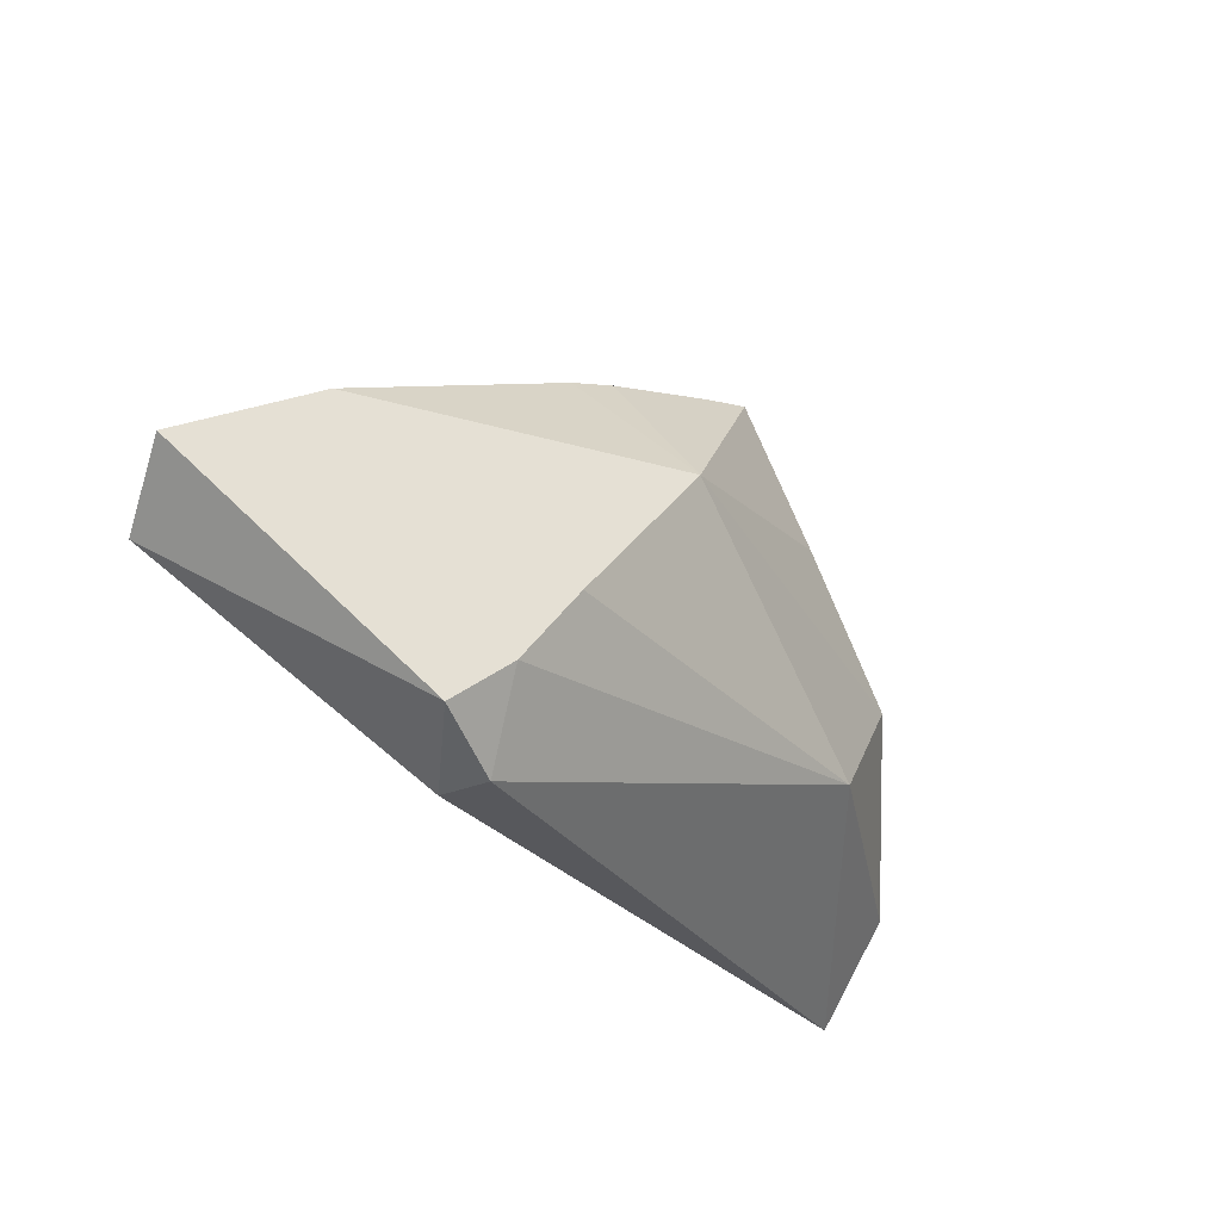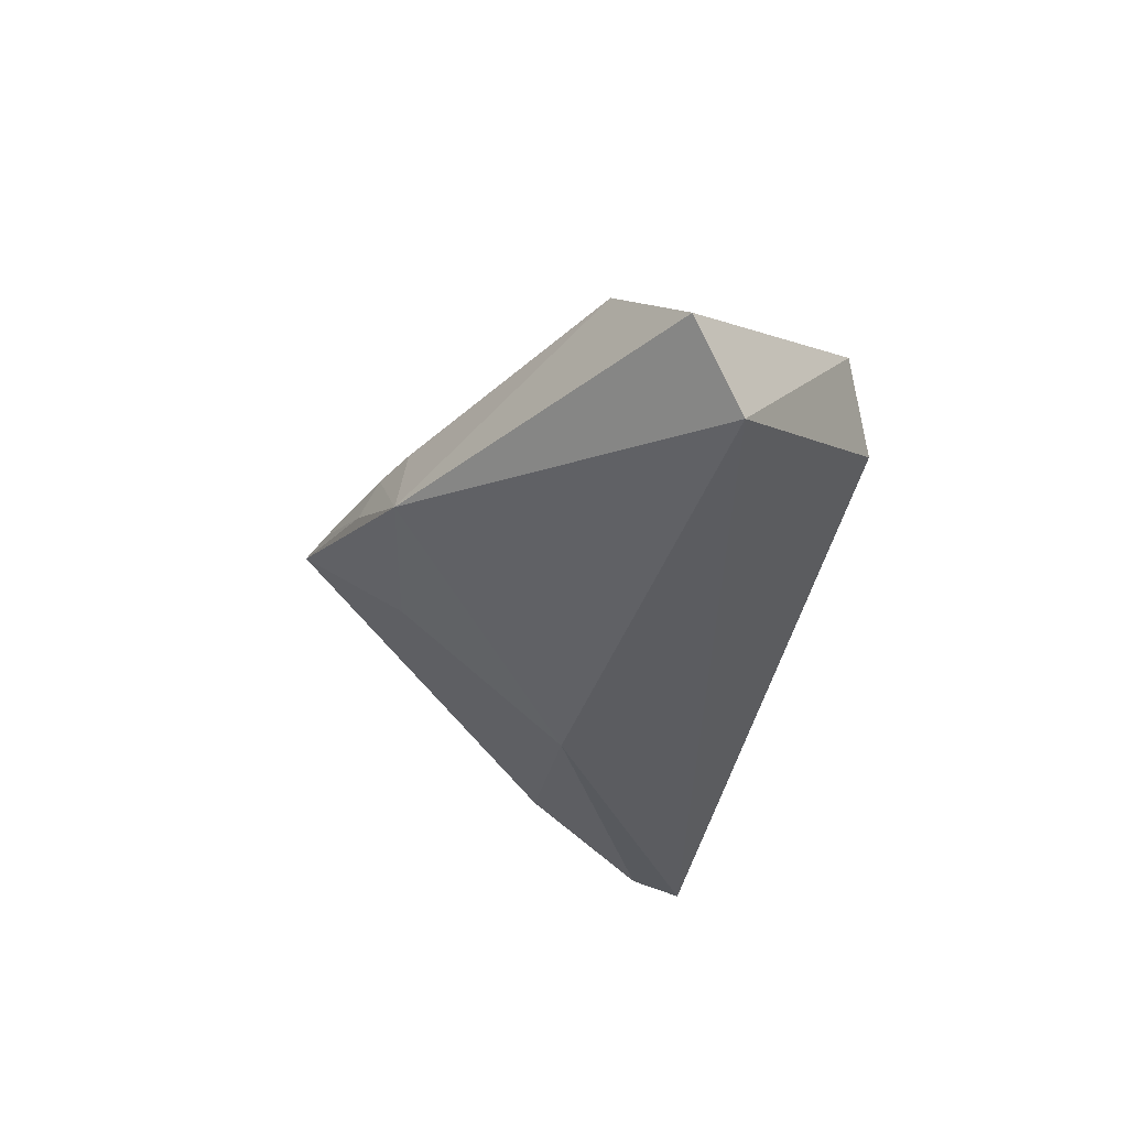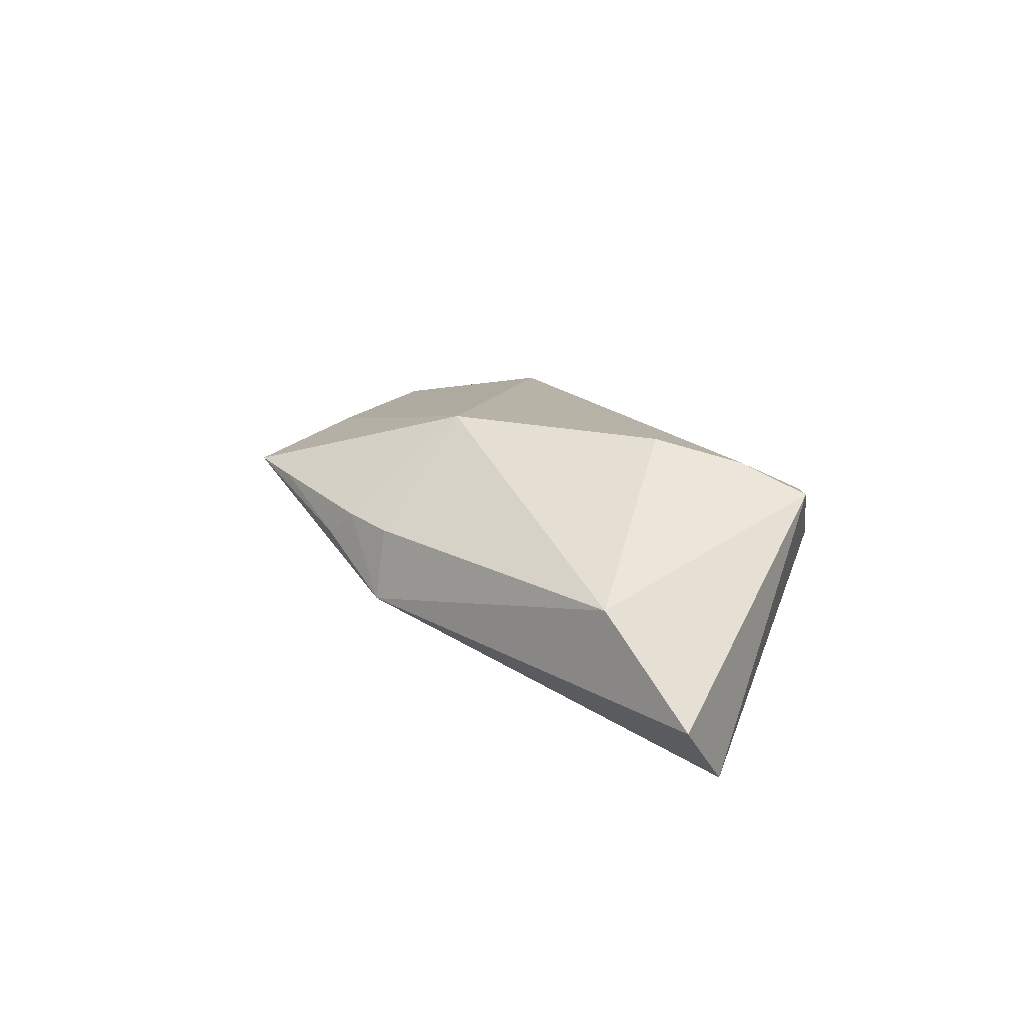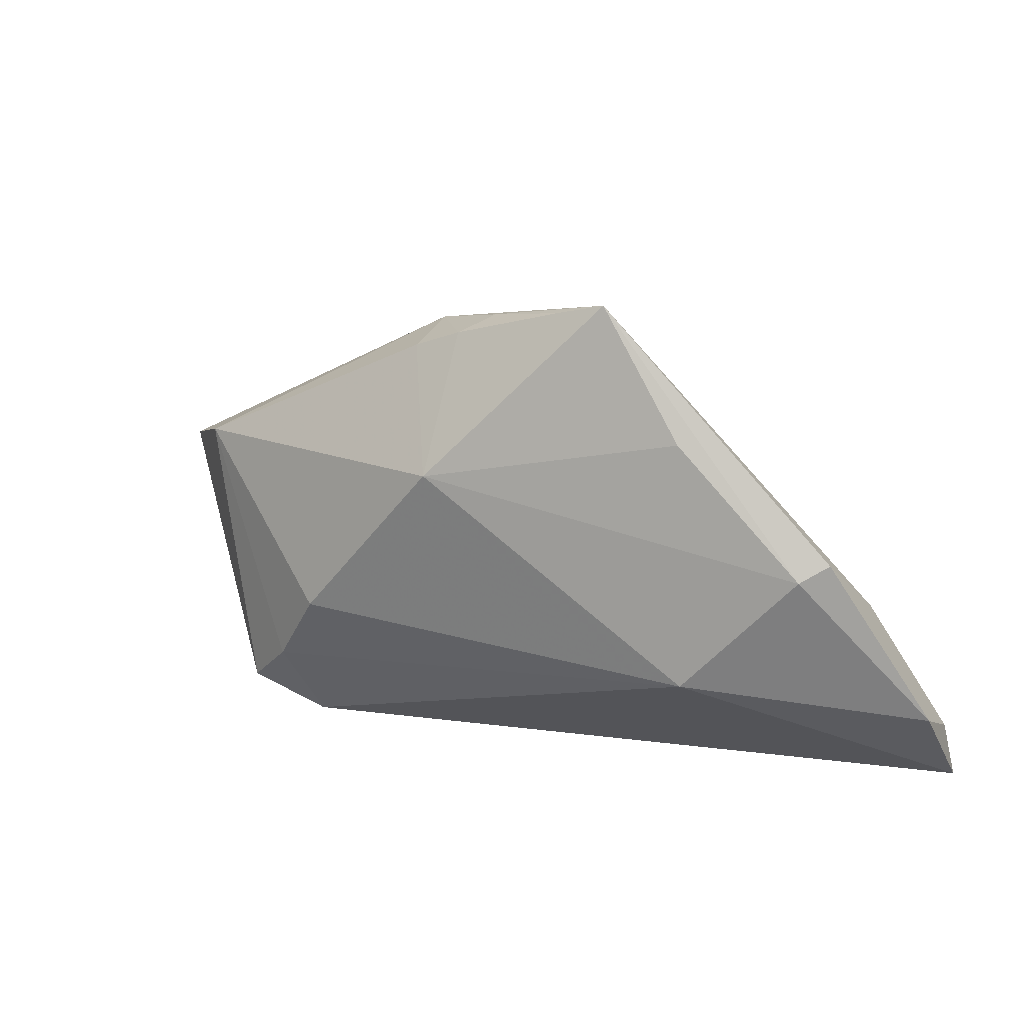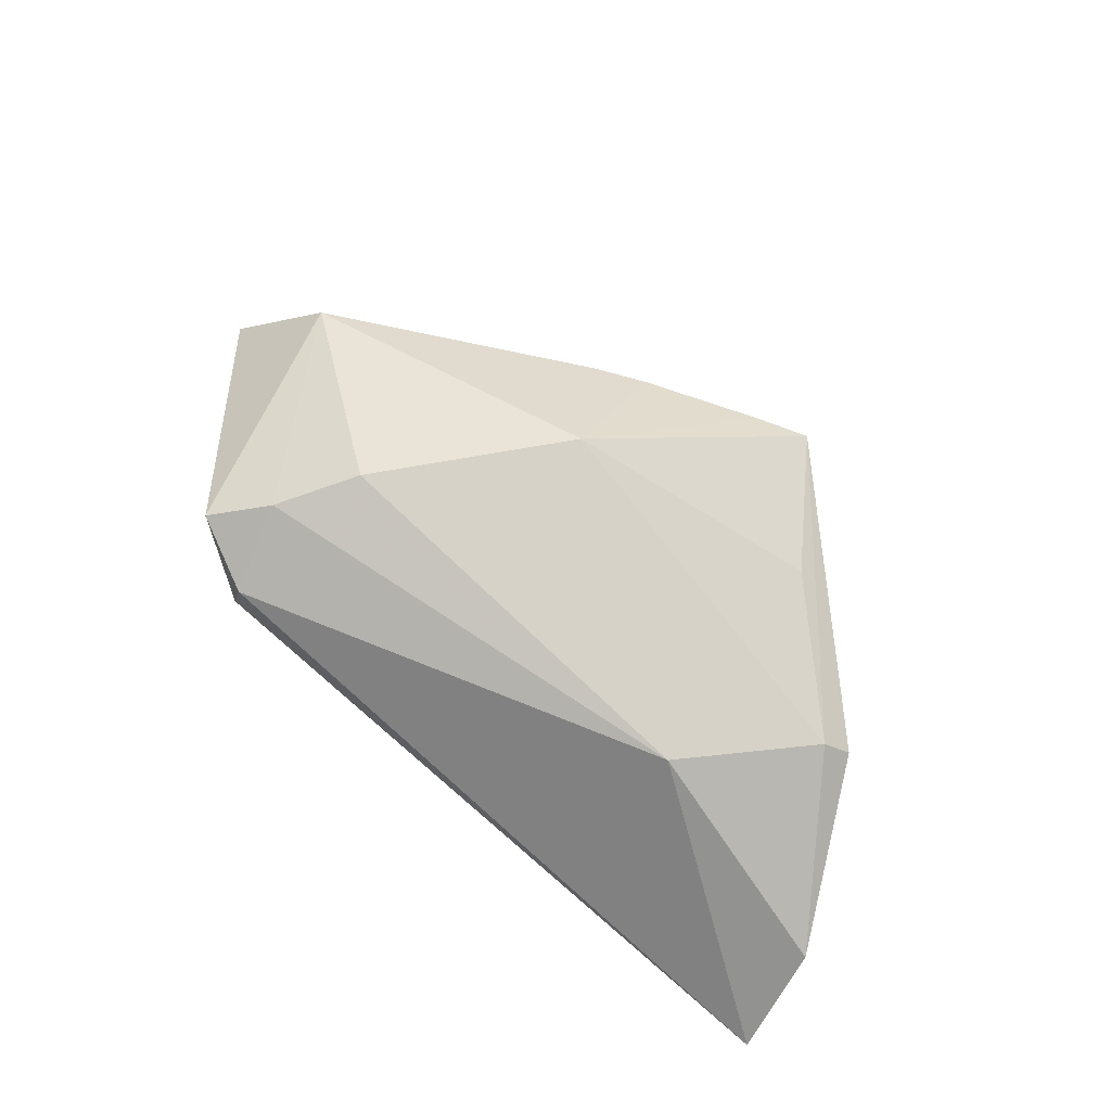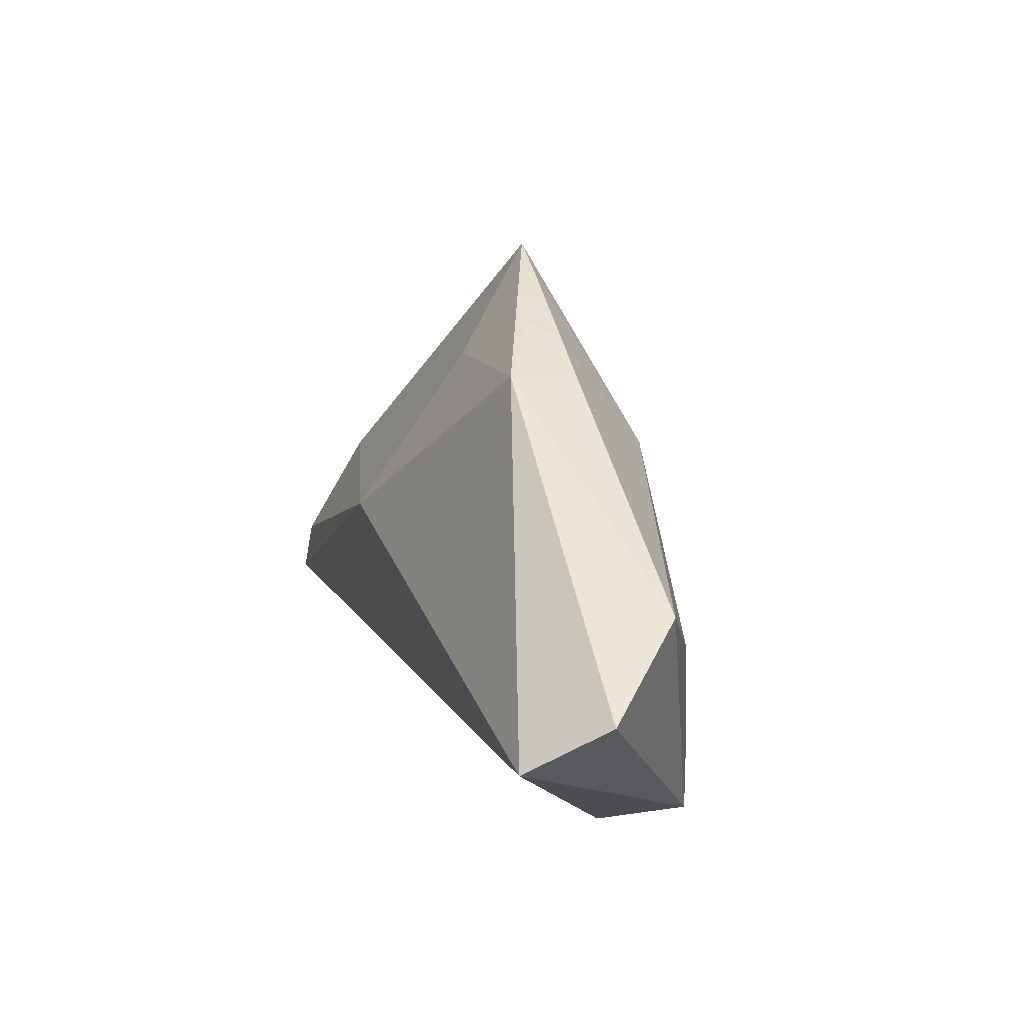
<metadata>
{"format":"obj","ext":"obj","renderer":"f3d","projection":"perspective","resolution":1024,"background":"white","views":[{"elev":-27.5,"azim":-47.3,"up":"+Y"},{"elev":-35.0,"azim":-103.8,"up":"+Z"},{"elev":21.0,"azim":-111.2,"up":"+Z"},{"elev":20.0,"azim":29.4,"up":"+Y"},{"elev":69.8,"azim":39.2,"up":"+Z"},{"elev":24.3,"azim":-108.1,"up":"+Y"}]}
</metadata>
<code>
v -0.04531 0.01177 0.005789
v -0.002869 0.01538 0.01792
v -0.02703 -0.02612 0.003779
v -0.02795 -0.01545 0.01541
v -0.02127 -0.005989 0.01781
v 0.01866 0.001865 -0.01547
v -0.0008672 0.03337 0.00276
v 0.04837 -0.001372 -0.008151
v 0.01183 0.02526 -0.002128
v -0.05296 -0.0006156 -0.01547
v 0.0174 0.03792 0.008108
v 0.04406 0.0061 0.006915
v -0.05753 0.00621 -0.005963
v 0.02828 0.02192 0.008982
v 0.04696 0.007969 0.004046
v 0.05892 -0.02612 -0.01547
v -0.004417 0.03134 0.006346
v 0.05806 -0.01428 -0.005309
v -0.01219 0.03036 -0.003147
v -0.03471 -0.02134 0.01254
v -0.01102 0.02876 0.005974
v 0.03063 -0.008987 0.0113
v -0.02551 -0.0258 0.009542
v 0.01077 0.03606 0.00763
v 0.05749 -0.01886 -0.01447
f 13 10 20
f 5 22 2
f 19 10 13
f 6 10 19
f 18 22 16
f 16 22 23
f 16 10 6
f 13 20 1
f 5 2 1
f 1 19 13
f 23 20 3
f 3 20 10
f 3 16 23
f 10 16 3
f 12 22 18
f 12 2 22
f 4 22 5
f 5 1 4
f 4 1 20
f 4 20 23
f 23 22 4
f 17 2 24
f 24 2 11
f 6 19 9
f 9 19 11
f 9 8 6
f 11 8 9
f 6 8 25
f 25 16 6
f 25 8 18
f 18 16 25
f 21 2 17
f 21 1 2
f 17 19 21
f 19 1 21
f 18 8 15
f 15 12 18
f 15 8 11
f 11 12 15
f 11 2 14
f 14 12 11
f 2 12 14
f 11 19 7
f 7 24 11
f 7 19 17
f 17 24 7

</code>
